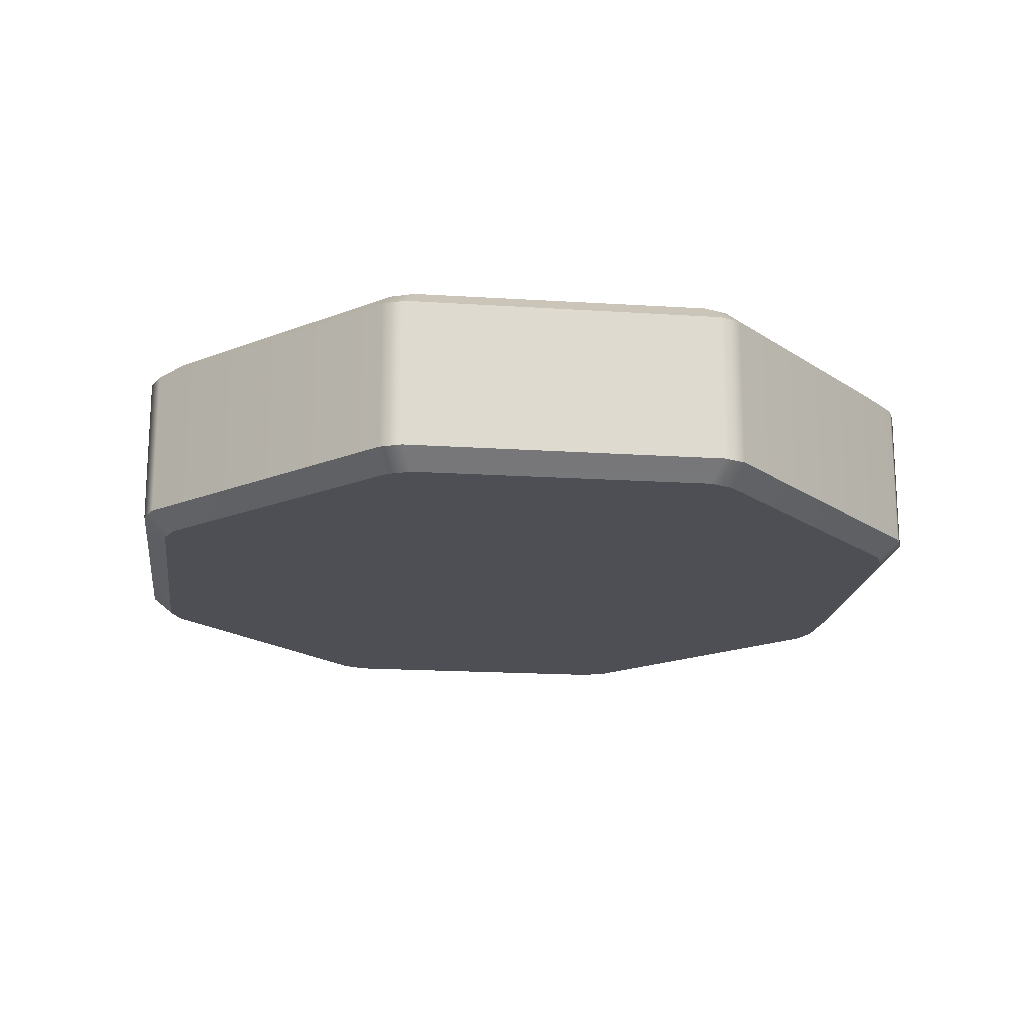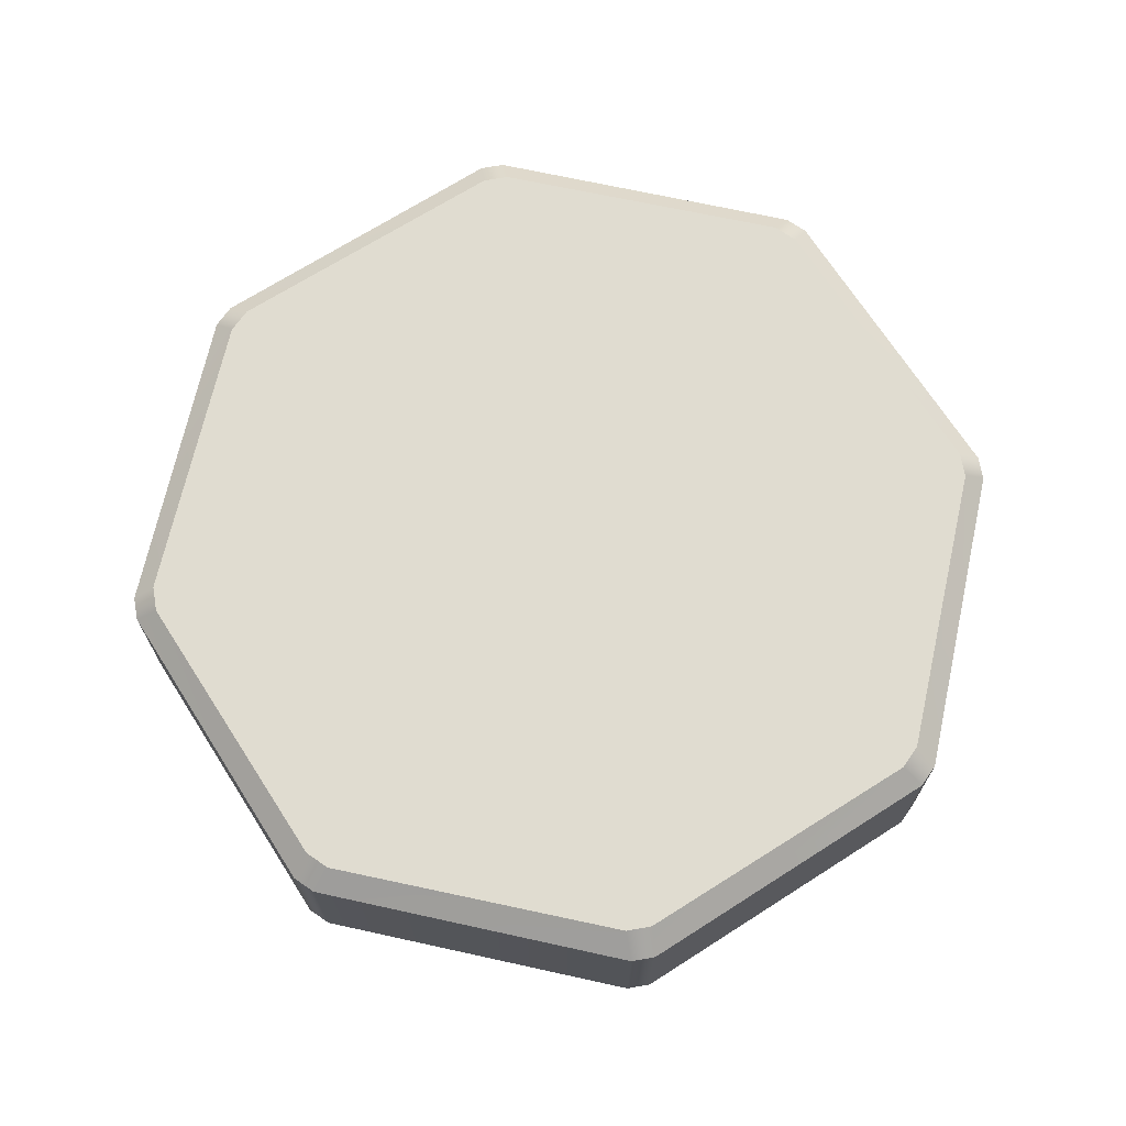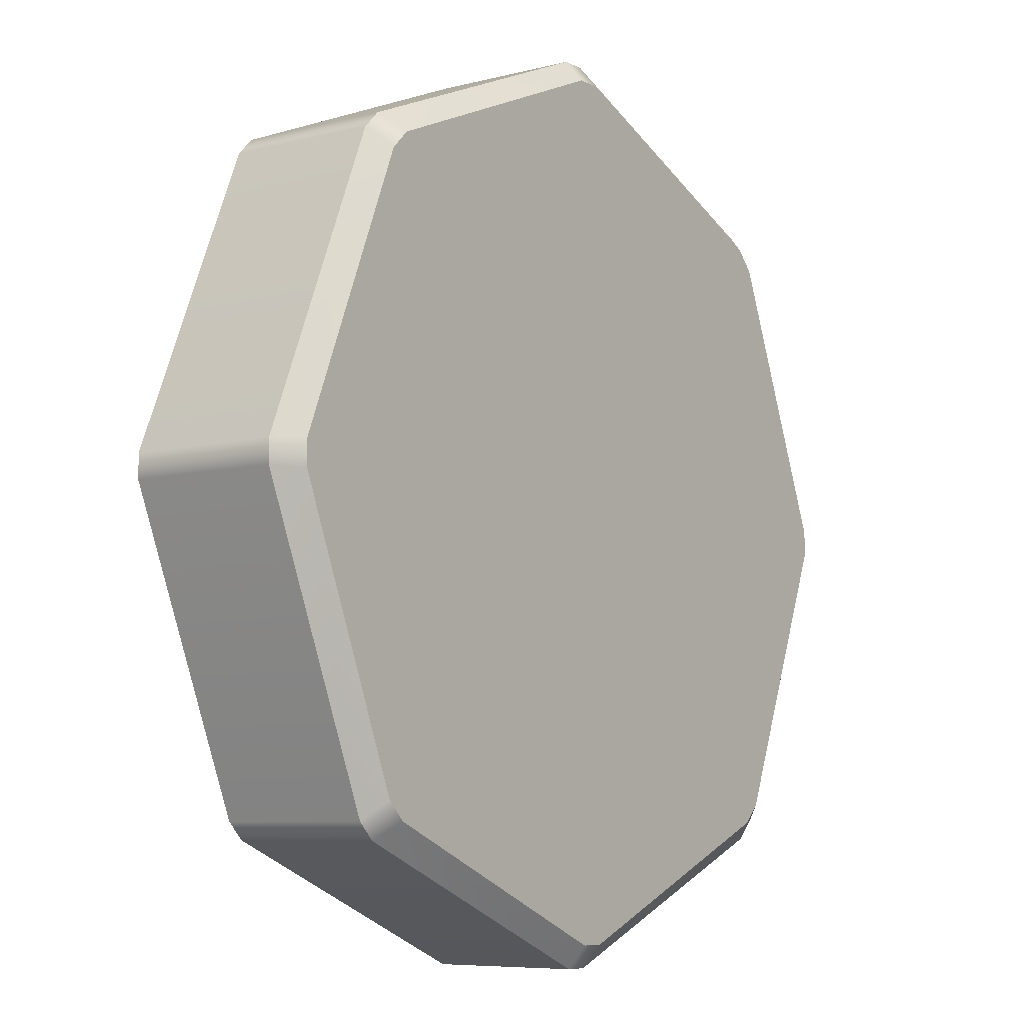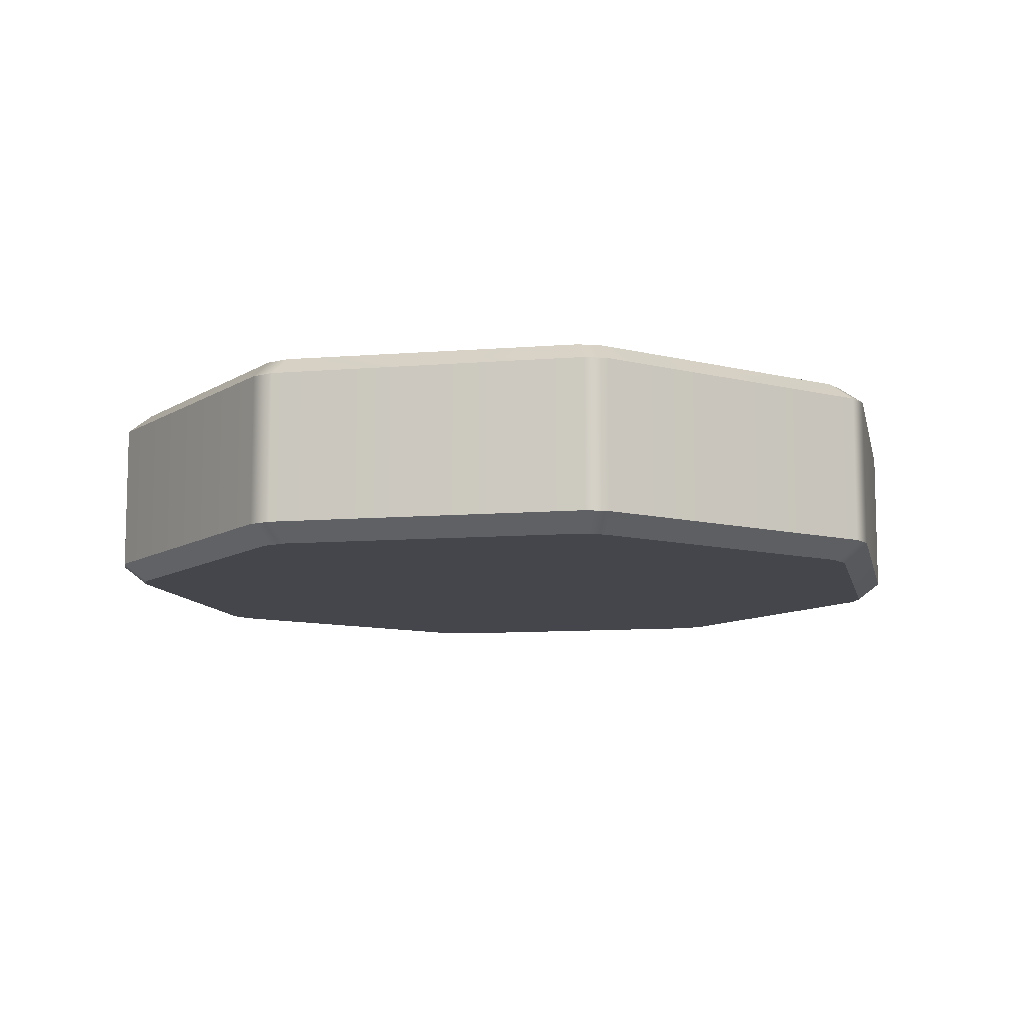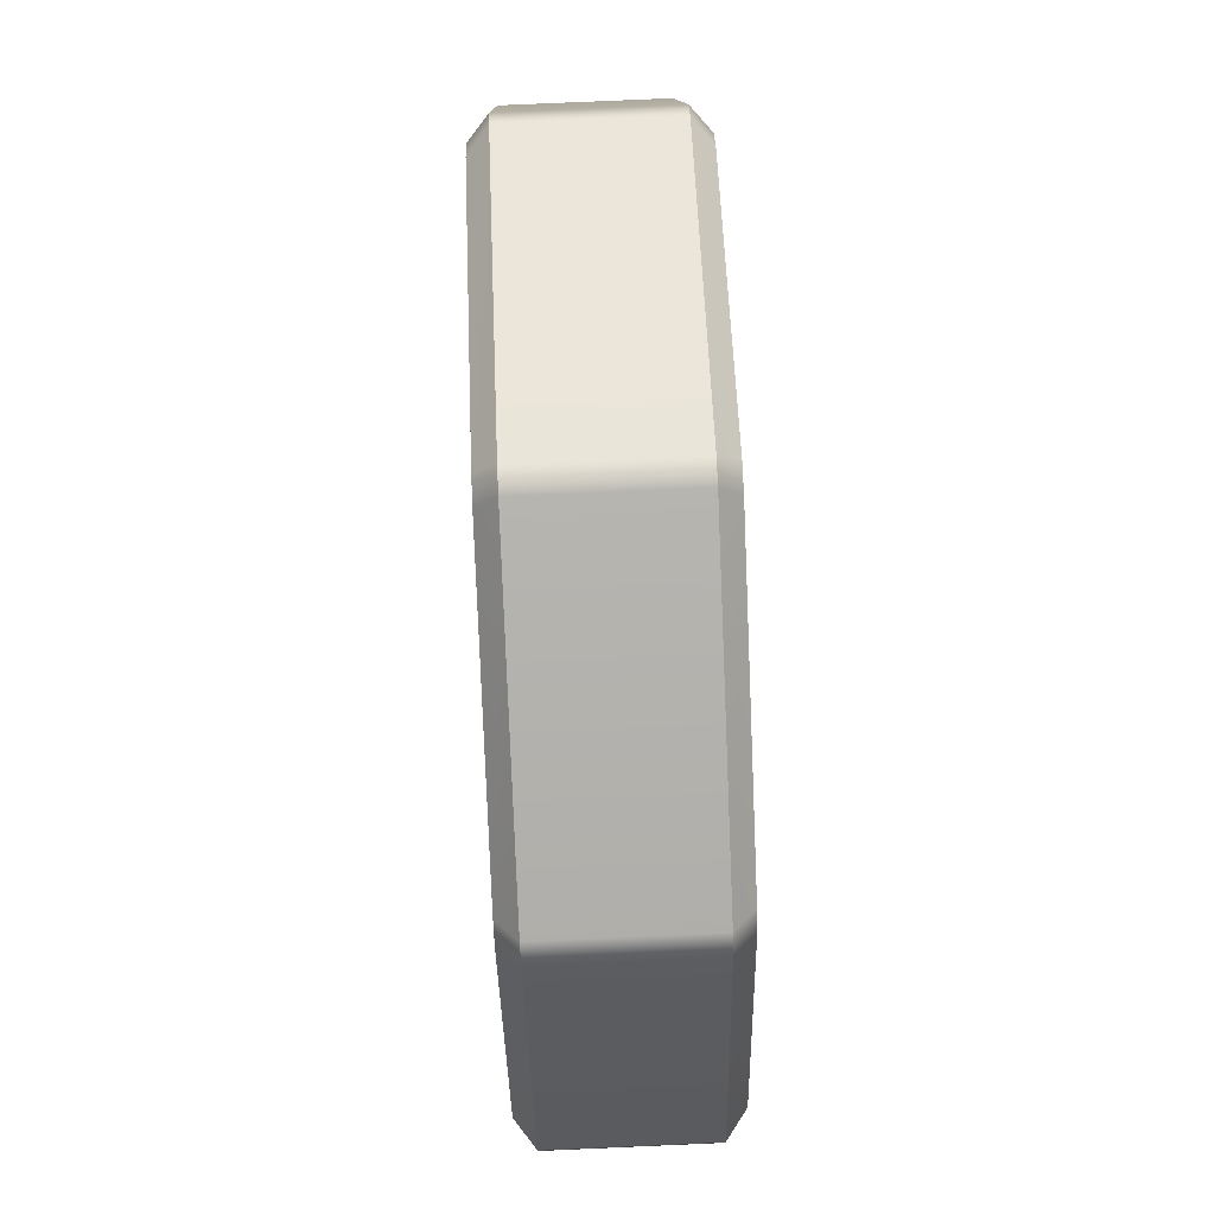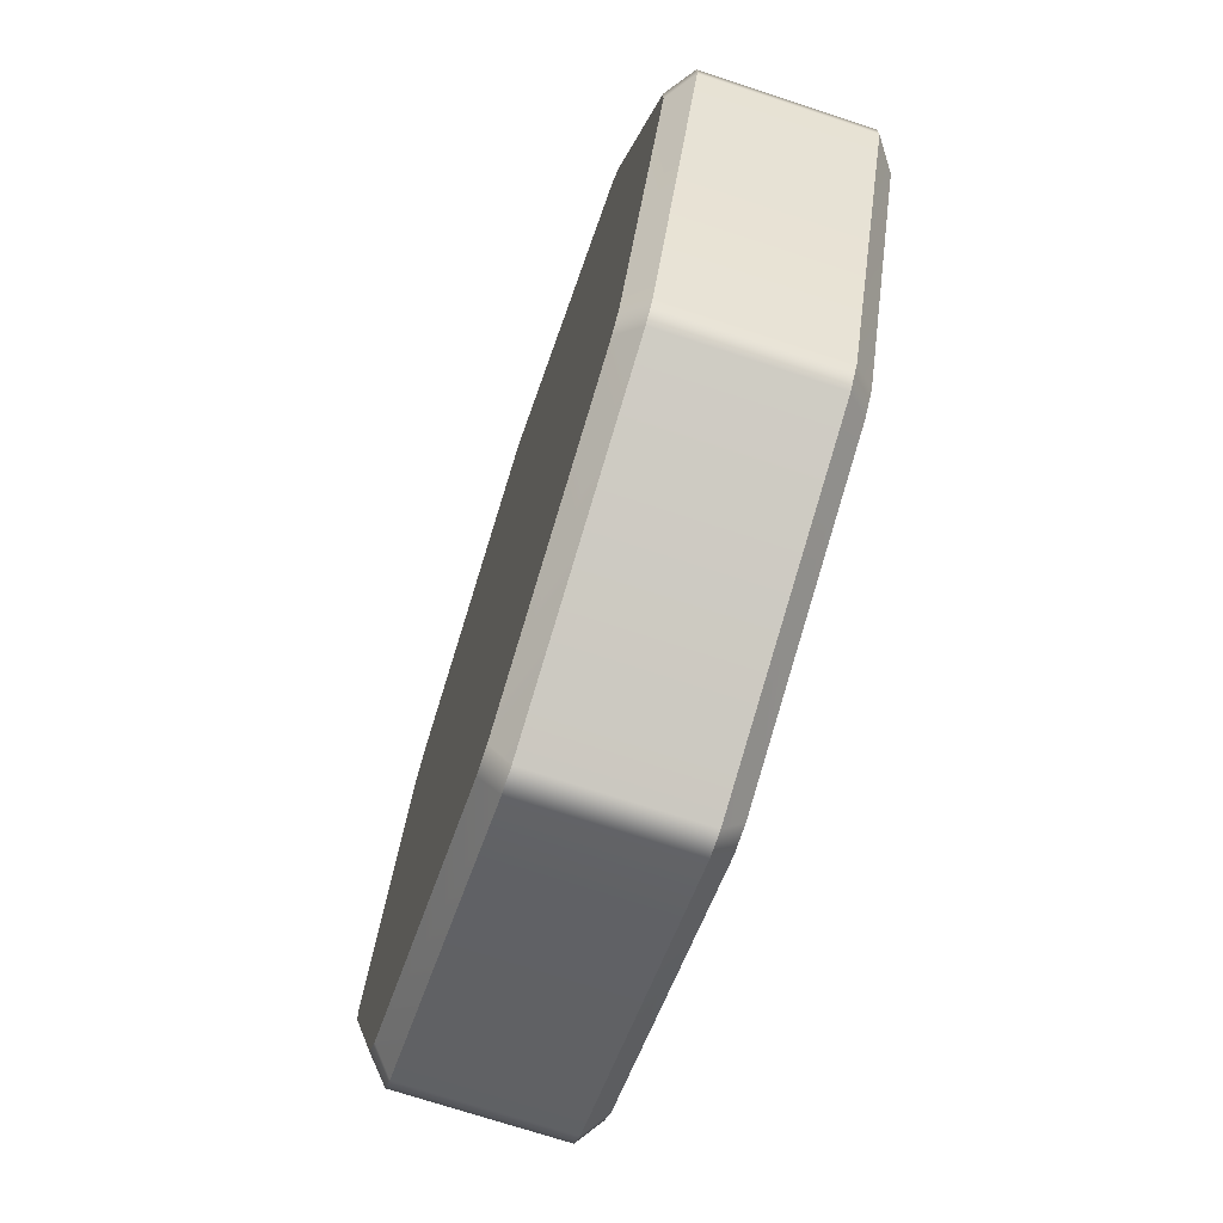
<metadata>
{"format":"obj","ext":"obj","renderer":"f3d","projection":"perspective","resolution":1024,"background":"white","views":[{"elev":-18.5,"azim":105.3,"up":"+Z"},{"elev":69.7,"azim":-100.1,"up":"+Z"},{"elev":-7.3,"azim":126.3,"up":"+Y"},{"elev":-10.0,"azim":-145.6,"up":"+Z"},{"elev":78.2,"azim":-92.5,"up":"+Y"},{"elev":-71.9,"azim":71.8,"up":"+Y"}]}
</metadata>
<code>
g Body_LOD0
v 1.287 0.03934 0.2913
v 0.9418 0.886 0.2913
v 0.9937 0.942 0.2331
v 1.369 0.03647 0.2331
v 1.369 -0.03647 0.2331
v 1.287 -0.03934 0.2913
v 0.9418 -0.886 0.2913
v 0.9937 -0.942 0.2331
v 0.8865 0.942 0.2913
v 0.9421 0.9936 0.2331
v 0.03646 1.369 0.2331
v 0.03933 1.299 0.2913
v -0.03933 1.299 0.2913
v -0.03645 1.369 0.2331
v -0.9421 0.9936 0.2331
v -0.8865 0.942 0.2913
v -0.9418 0.886 0.2913
v -0.9937 0.942 0.2331
v -1.369 0.03647 0.2331
v -1.287 0.03934 0.2913
v -1.287 -0.03934 0.2913
v -1.369 -0.03647 0.2331
v -0.9937 -0.942 0.2331
v -0.9418 -0.886 0.2913
v -0.8865 -0.942 0.2913
v -0.9421 -0.9936 0.2331
v -0.03646 -1.369 0.2331
v -0.03933 -1.299 0.2913
v 0.03933 -1.299 0.2913
v 0.03645 -1.369 0.2331
v 0.9421 -0.9936 0.2331
v 0.8865 -0.942 0.2913
v 1.287 0.03934 0.2913
v -1.311e-06 0.00945 0.2913
v 0.9418 0.886 0.2913
v 1.287 -0.03934 0.2913
v 0.9418 -0.886 0.2913
v 0.8865 0.942 0.2913
v 0.03933 1.299 0.2913
v -0.03933 1.299 0.2913
v -0.8865 0.942 0.2913
v -0.9418 0.886 0.2913
v -1.287 0.03934 0.2913
v -1.287 -0.03934 0.2913
v -0.9418 -0.886 0.2913
v -0.8865 -0.942 0.2913
v -0.03933 -1.299 0.2913
v 0.03933 -1.299 0.2913
v 0.8865 -0.942 0.2913
v 1.369 0.03647 0.2331
v 0.9937 0.942 0.2331
v 0.9937 0.942 -0.2331
v 1.369 0.03647 -0.2331
v 1.369 -0.03647 -0.2331
v 1.369 -0.03647 0.2331
v 0.9937 -0.942 0.2331
v 0.9937 -0.942 -0.2331
v 0.9421 0.9936 0.2331
v 0.9421 0.9936 -0.2331
v 0.03645 1.369 -0.2331
v 0.03646 1.369 0.2331
v -0.03645 1.369 0.2331
v -0.03646 1.369 -0.2331
v -0.9421 0.9936 -0.2331
v -0.9421 0.9936 0.2331
v -0.9937 0.942 0.2331
v -0.9937 0.942 -0.2331
v -1.369 0.03647 -0.2331
v -1.369 0.03647 0.2331
v -1.369 -0.03647 0.2331
v -1.369 -0.03647 -0.2331
v -0.9937 -0.942 -0.2331
v -0.9937 -0.942 0.2331
v -0.9421 -0.9936 0.2331
v -0.9421 -0.9936 -0.2331
v -0.03646 -1.369 -0.2331
v -0.03646 -1.369 0.2331
v 0.9421 -0.9936 -0.2331
v 0.03645 -1.369 -0.2331
v 0.03645 -1.369 0.2331
v 0.9421 -0.9936 0.2331
v -0.03646 -1.369 -0.2331
v -0.03646 -1.369 0.2331
v -1.287 0.03934 -0.2913
v -0.9418 0.886 -0.2913
v -0.9937 0.942 -0.2331
v -1.369 0.03647 -0.2331
v -1.369 -0.03647 -0.2331
v -1.287 -0.03934 -0.2913
v -0.9418 -0.886 -0.2913
v -0.9937 -0.942 -0.2331
v -0.8865 0.942 -0.2913
v -0.9421 0.9936 -0.2331
v -0.03646 1.369 -0.2331
v -0.03933 1.299 -0.2913
v 0.03933 1.299 -0.2913
v 0.03645 1.369 -0.2331
v 0.9421 0.9936 -0.2331
v 0.8865 0.942 -0.2913
v 0.9418 0.886 -0.2913
v 0.9937 0.942 -0.2331
v 1.369 0.03647 -0.2331
v 1.287 0.03934 -0.2913
v 1.287 -0.03934 -0.2913
v 1.369 -0.03647 -0.2331
v 0.9937 -0.942 -0.2331
v 0.9418 -0.886 -0.2913
v 0.8865 -0.942 -0.2913
v 0.9421 -0.9936 -0.2331
v 0.03645 -1.369 -0.2331
v 0.03933 -1.299 -0.2913
v -0.03933 -1.299 -0.2913
v -0.03646 -1.369 -0.2331
v -0.9421 -0.9936 -0.2331
v -0.8865 -0.942 -0.2913
v -1.287 0.03934 -0.2913
v -1.311e-06 0.00945 -0.2913
v -0.9418 0.886 -0.2913
v -1.287 -0.03934 -0.2913
v -0.9418 -0.886 -0.2913
v -0.8865 0.942 -0.2913
v -0.03933 1.299 -0.2913
v 0.03933 1.299 -0.2913
v 0.8865 0.942 -0.2913
v 0.9418 0.886 -0.2913
v 1.287 0.03934 -0.2913
v 1.287 -0.03934 -0.2913
v 0.9418 -0.886 -0.2913
v 0.8865 -0.942 -0.2913
v 0.03933 -1.299 -0.2913
v -0.03933 -1.299 -0.2913
v -0.8865 -0.942 -0.2913
g Body_LOD0_0
f 3 2 1
f 4 3 1
f 4 1 5
f 1 6 5
f 5 6 7
f 8 5 7
f 9 2 3
f 10 9 3
f 10 11 9
f 11 12 9
f 13 12 11
f 14 13 11
f 14 15 13
f 15 16 13
f 17 16 15
f 18 17 15
f 18 19 17
f 19 20 17
f 21 20 19
f 22 21 19
f 22 23 21
f 23 24 21
f 25 24 23
f 26 25 23
f 26 27 25
f 27 28 25
f 29 28 27
f 30 29 27
f 30 31 29
f 31 32 29
f 7 32 31
f 8 7 31
f 35 34 33
f 36 33 34
f 36 34 37
f 35 38 34
f 39 34 38
f 39 40 34
f 41 34 40
f 41 42 34
f 43 34 42
f 43 44 34
f 45 34 44
f 45 46 34
f 47 34 46
f 47 48 34
f 49 34 48
f 49 37 34
f 52 51 50
f 53 52 50
f 54 53 50
f 55 54 50
f 55 56 54
f 56 57 54
f 51 52 58
f 52 59 58
f 58 59 60
f 61 58 60
f 61 60 62
f 60 63 62
f 62 63 64
f 65 62 64
f 65 64 66
f 64 67 66
f 66 67 68
f 69 66 68
f 69 68 70
f 68 71 70
f 70 71 72
f 73 70 72
f 73 72 74
f 72 75 74
f 74 75 76
f 77 74 76
f 80 79 78
f 81 80 78
f 82 79 80
f 83 82 80
f 81 78 56
f 78 57 56
f 86 85 84
f 87 86 84
f 87 84 88
f 84 89 88
f 88 89 90
f 91 88 90
f 92 85 86
f 93 92 86
f 93 94 92
f 94 95 92
f 96 95 94
f 97 96 94
f 97 98 96
f 98 99 96
f 100 99 98
f 101 100 98
f 101 102 100
f 102 103 100
f 104 103 102
f 105 104 102
f 105 106 104
f 106 107 104
f 108 107 106
f 109 108 106
f 109 110 108
f 110 111 108
f 112 111 110
f 113 112 110
f 113 114 112
f 114 115 112
f 90 115 114
f 91 90 114
f 118 117 116
f 119 116 117
f 119 117 120
f 118 121 117
f 122 117 121
f 122 123 117
f 124 117 123
f 124 125 117
f 126 117 125
f 126 127 117
f 128 117 127
f 128 129 117
f 130 117 129
f 130 131 117
f 132 117 131
f 132 120 117

</code>
